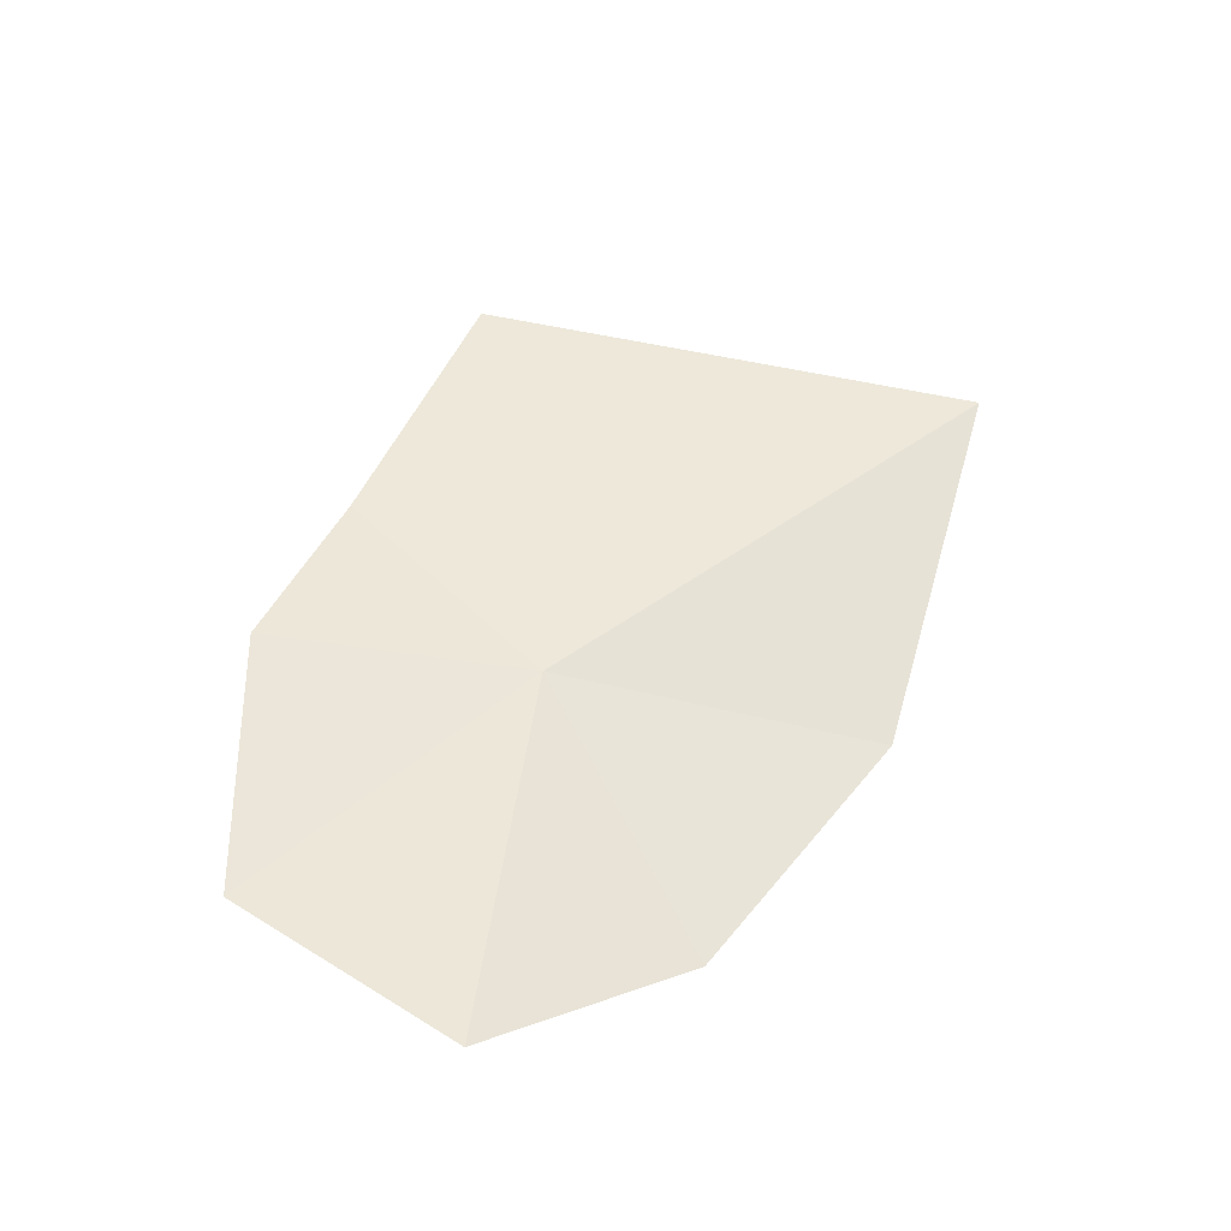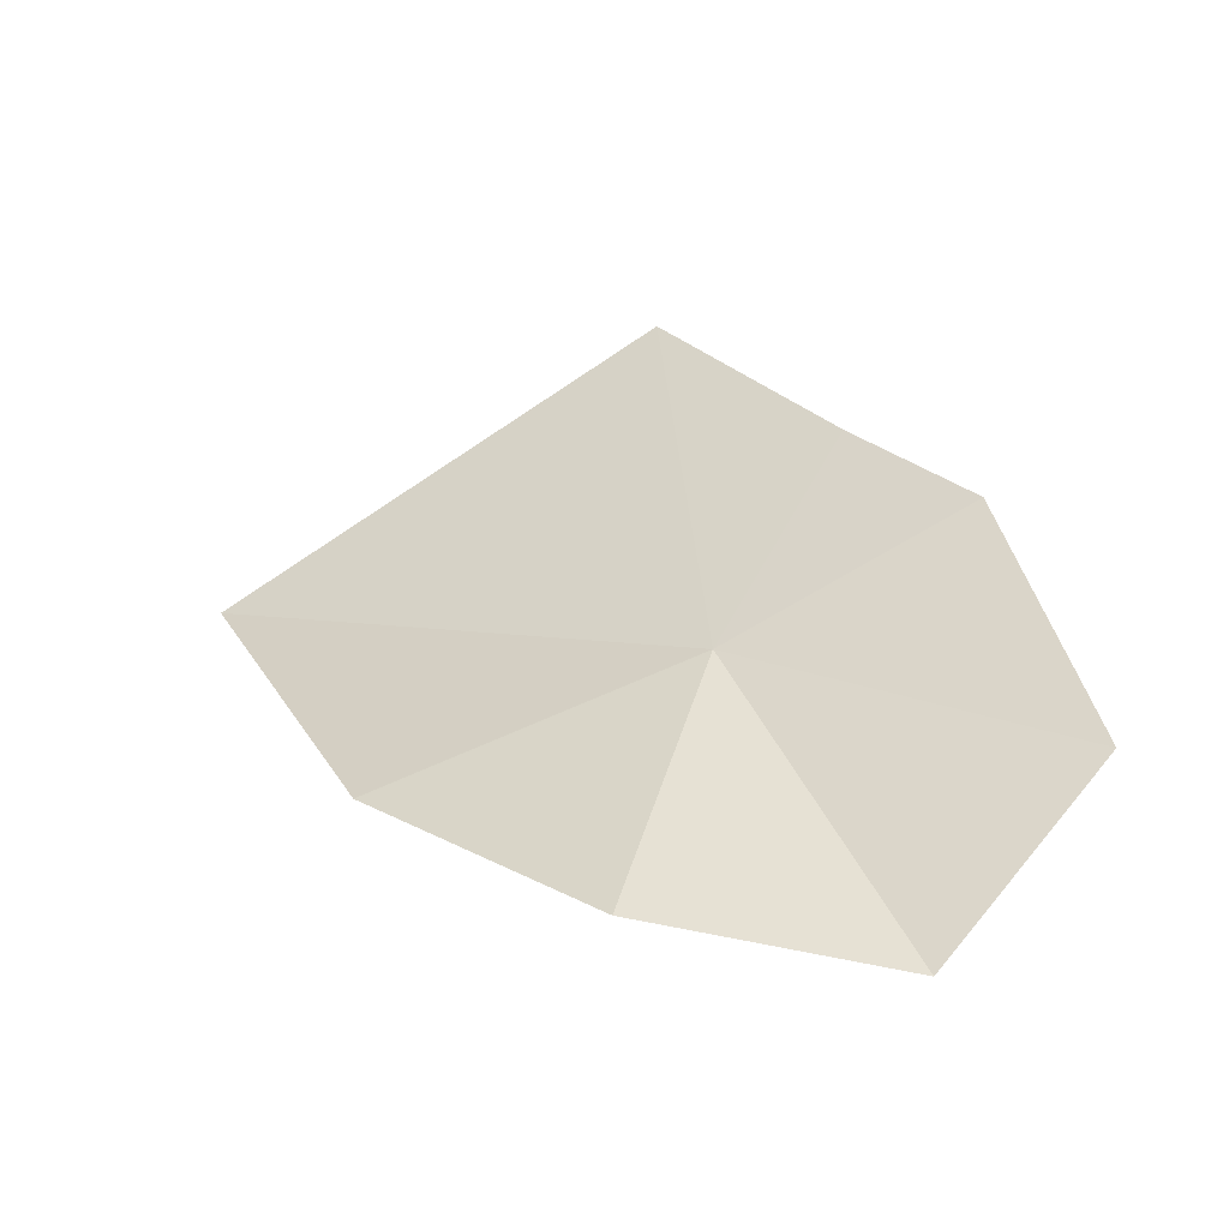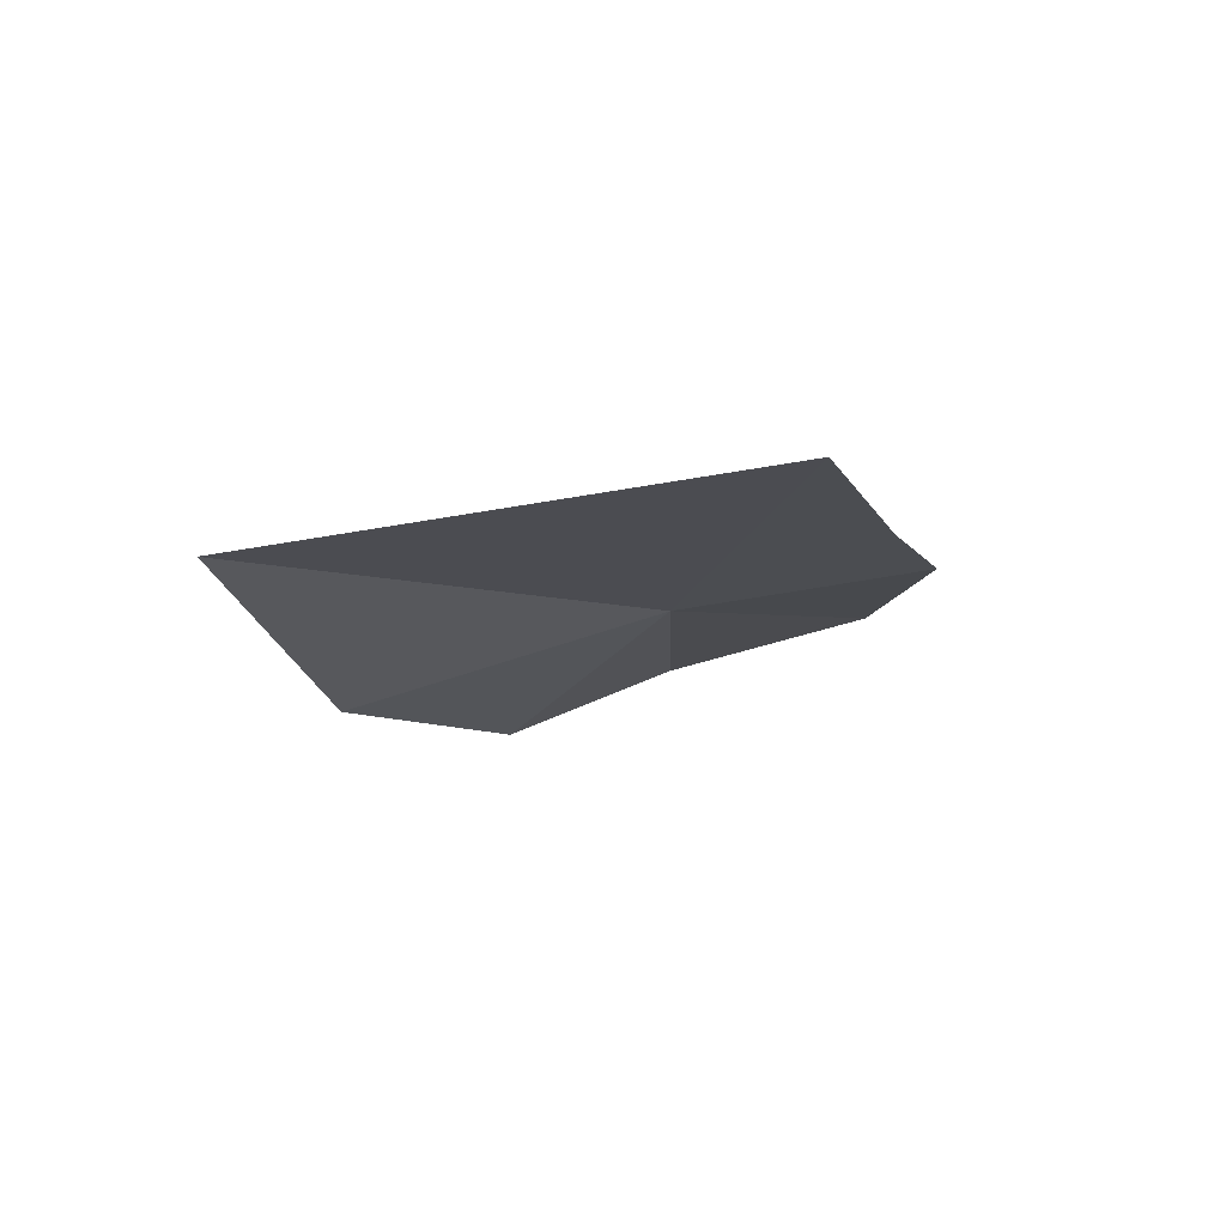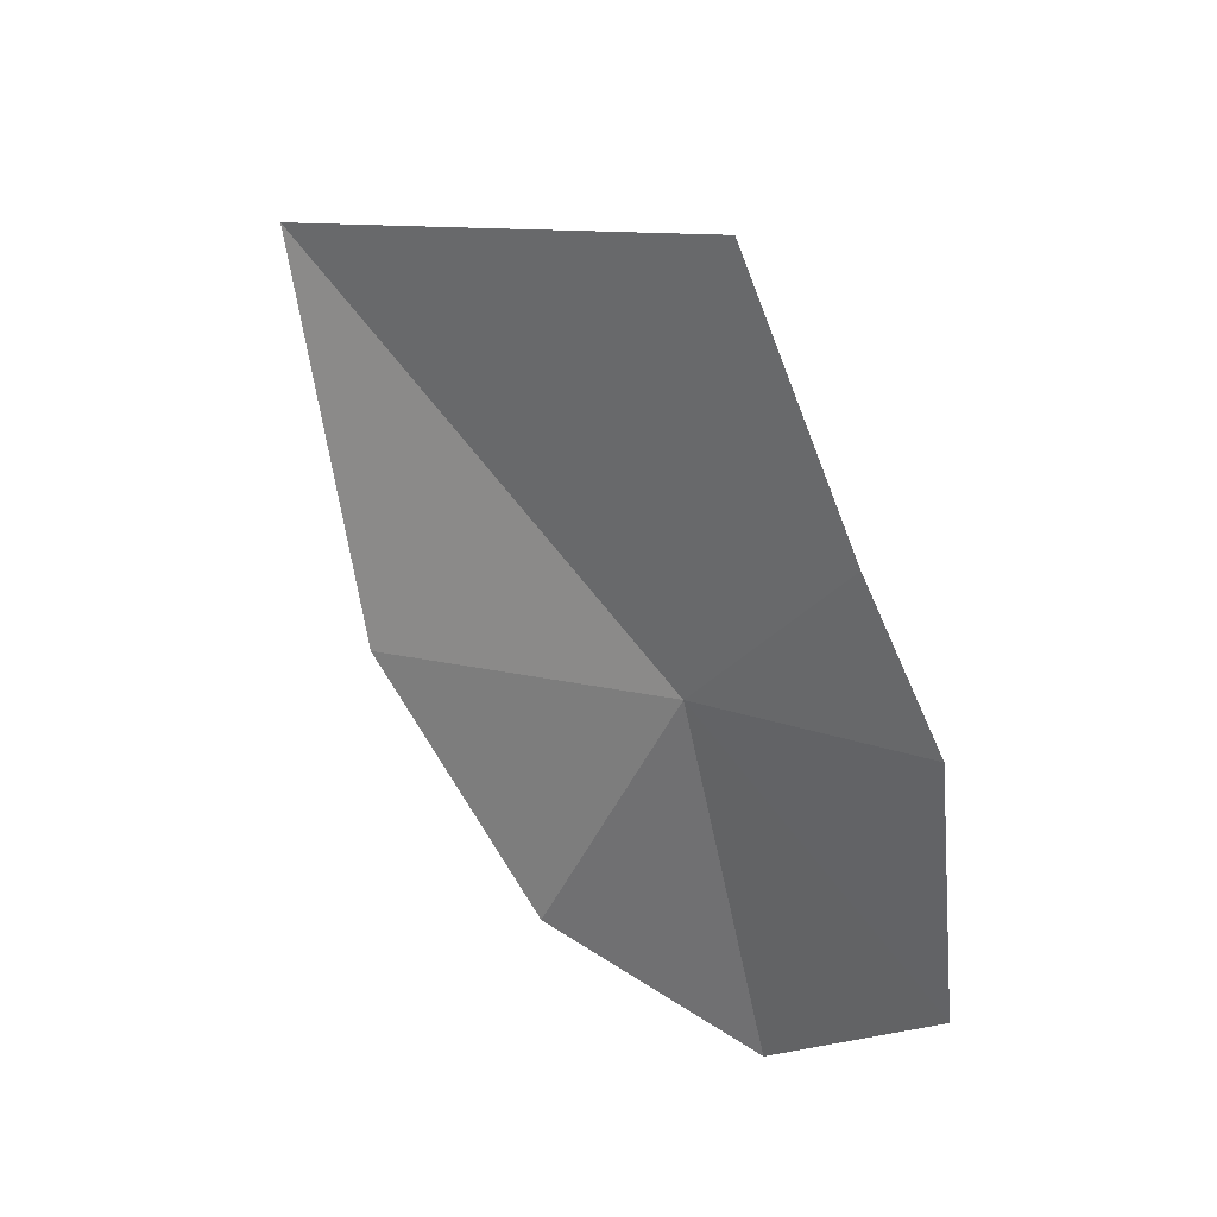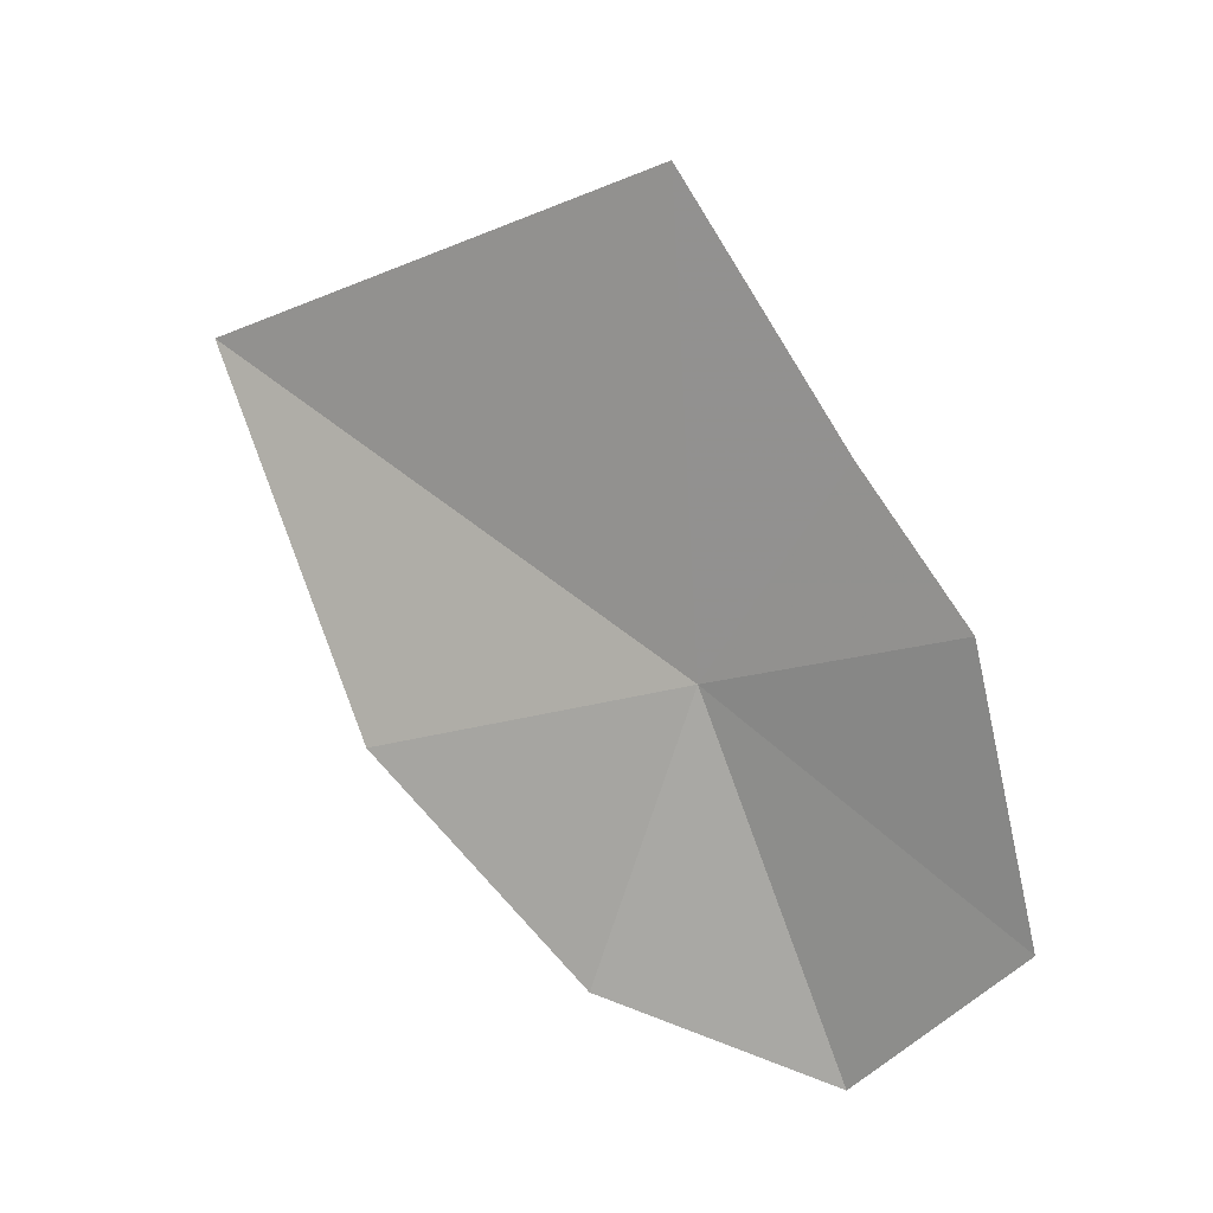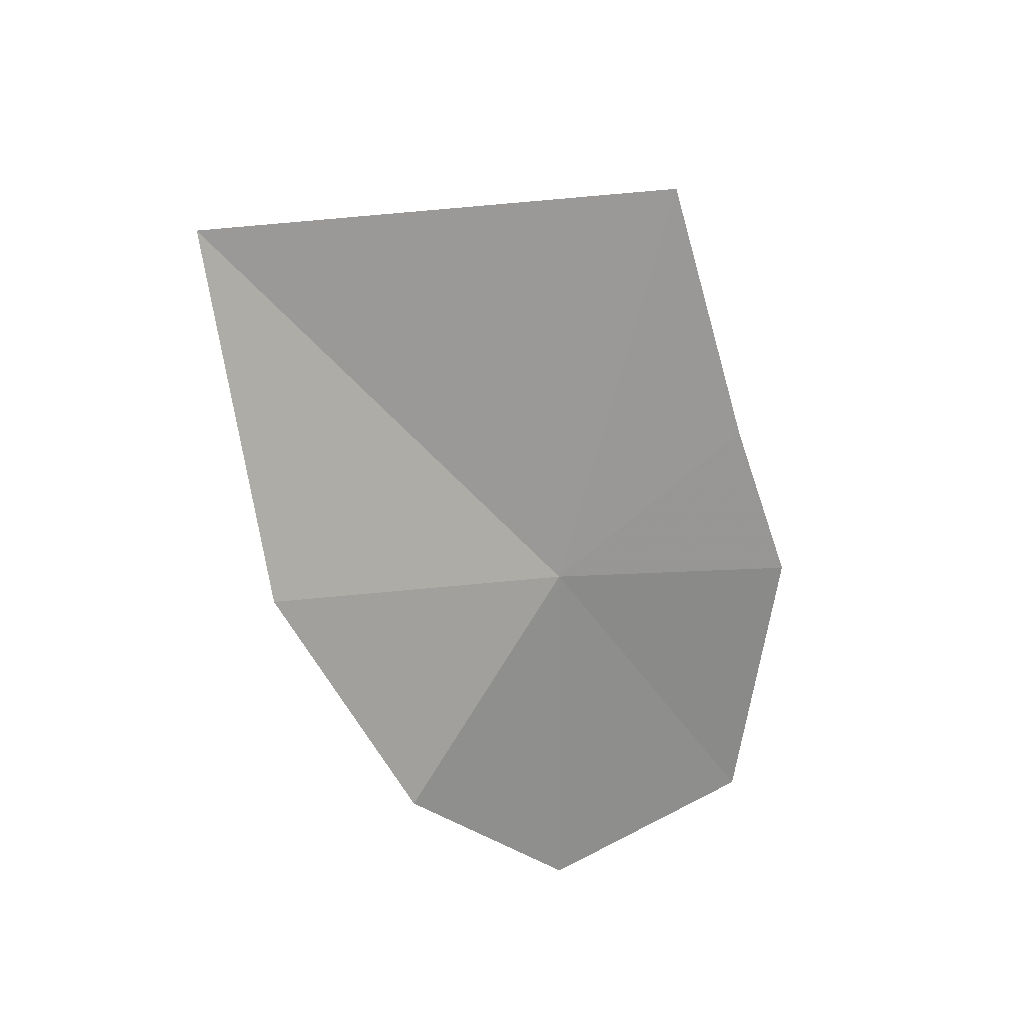
<metadata>
{"format":"obj","ext":"obj","renderer":"f3d","projection":"perspective","resolution":1024,"background":"white","views":[{"elev":18.9,"azim":152.3,"up":"+Y"},{"elev":-11.3,"azim":16.2,"up":"+Z"},{"elev":17.5,"azim":-34.6,"up":"+Y"},{"elev":71.0,"azim":32.2,"up":"+Z"},{"elev":51.3,"azim":19.7,"up":"+Z"},{"elev":-37.4,"azim":-35.5,"up":"+Y"}]}
</metadata>
<code>
v 9.756 13 14.23
v 11.23 13.22 15.04
v 10.36 13.71 15.62
v 9.014 14.57 16.62
v 11.98 12.36 13.5
v 11.13 11.81 12.36
v 6.317 14.06 14.83
v 7.869 12.47 13.41
v 9.545 11.75 12.68
f 1 3 2
f 1 4 3
f 1 2 5
f 1 5 6
f 1 7 4
f 1 8 7
f 1 9 8
f 1 6 9

</code>
